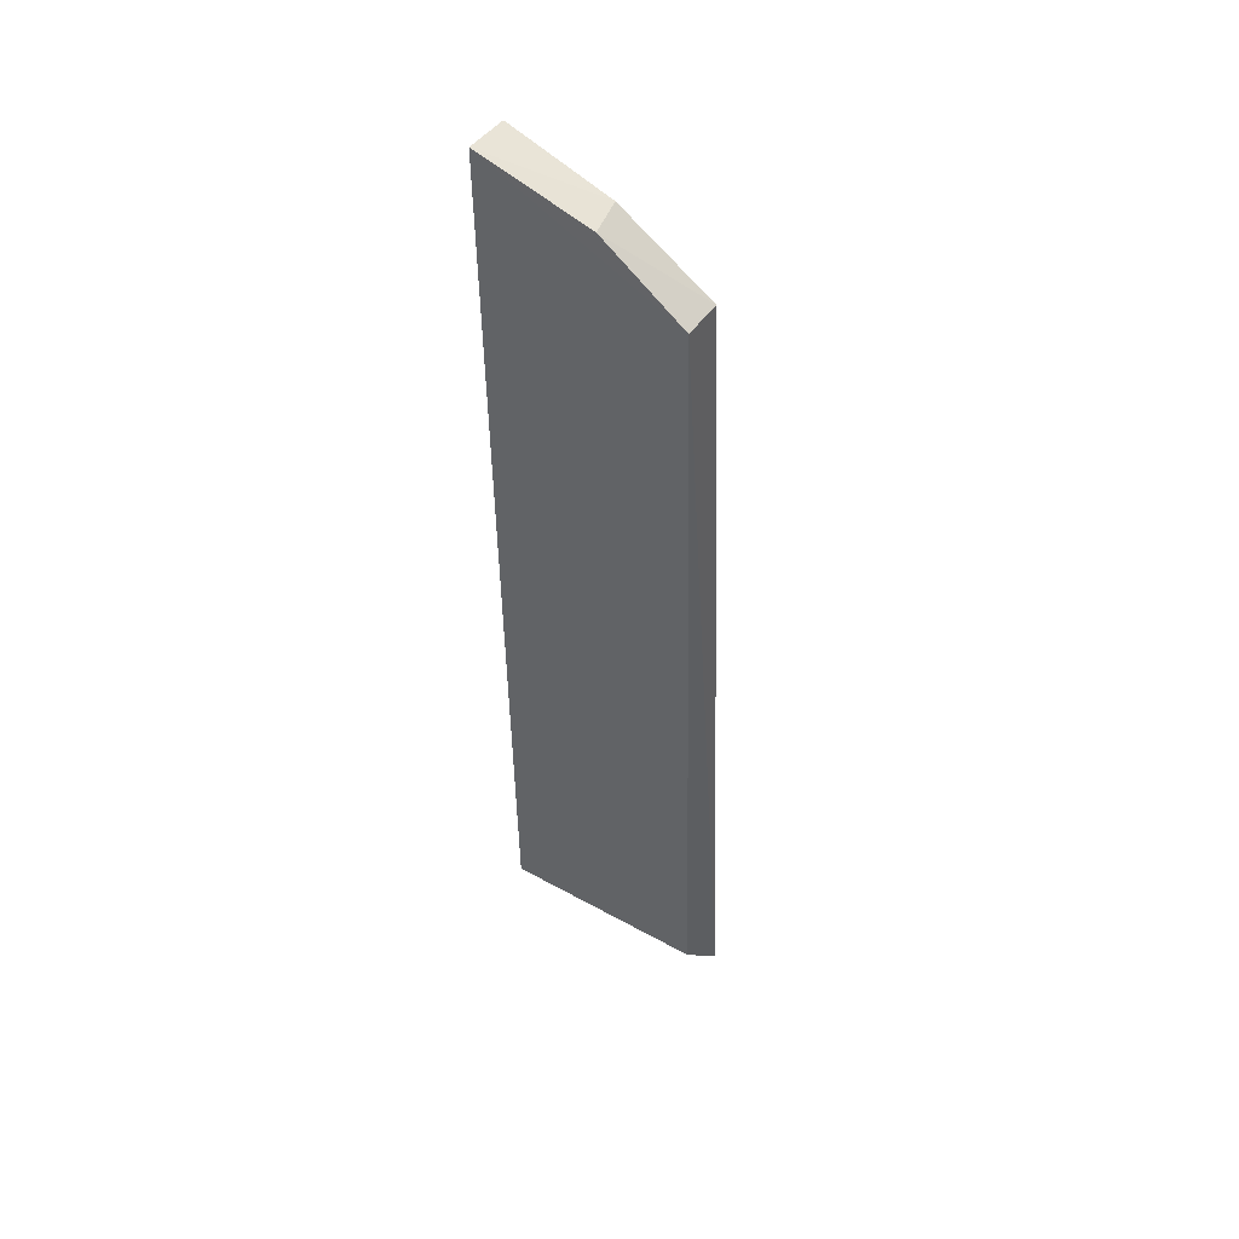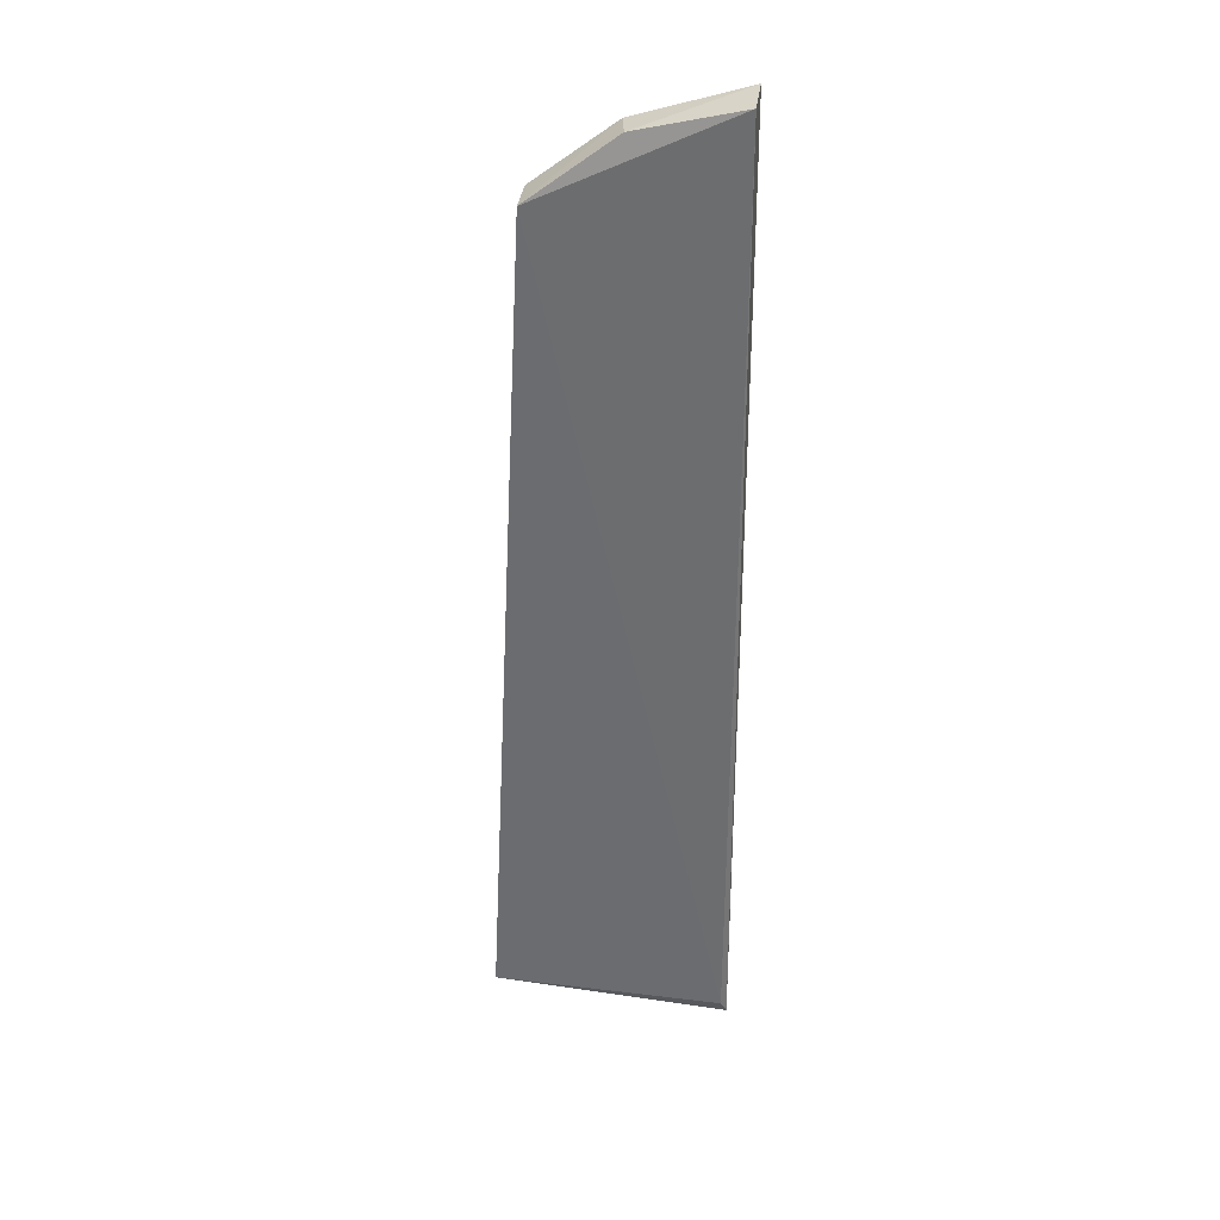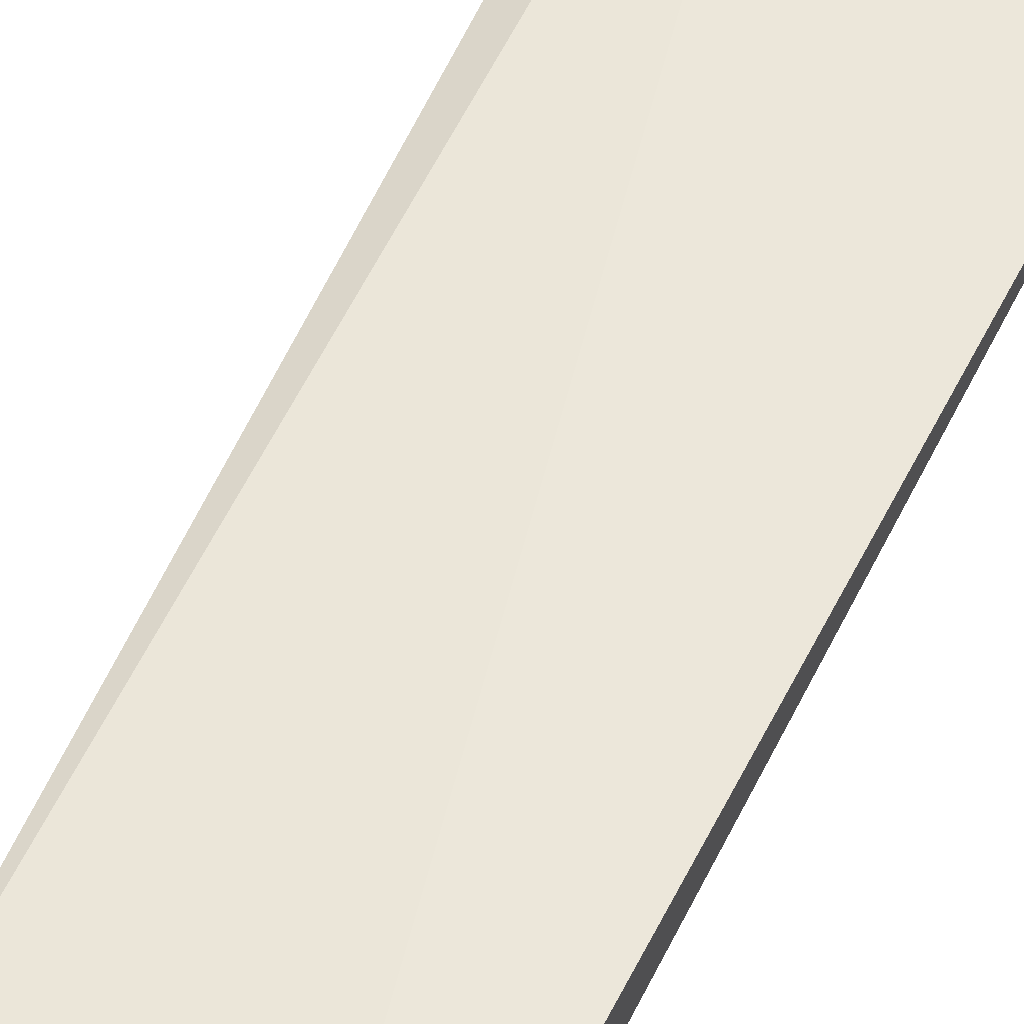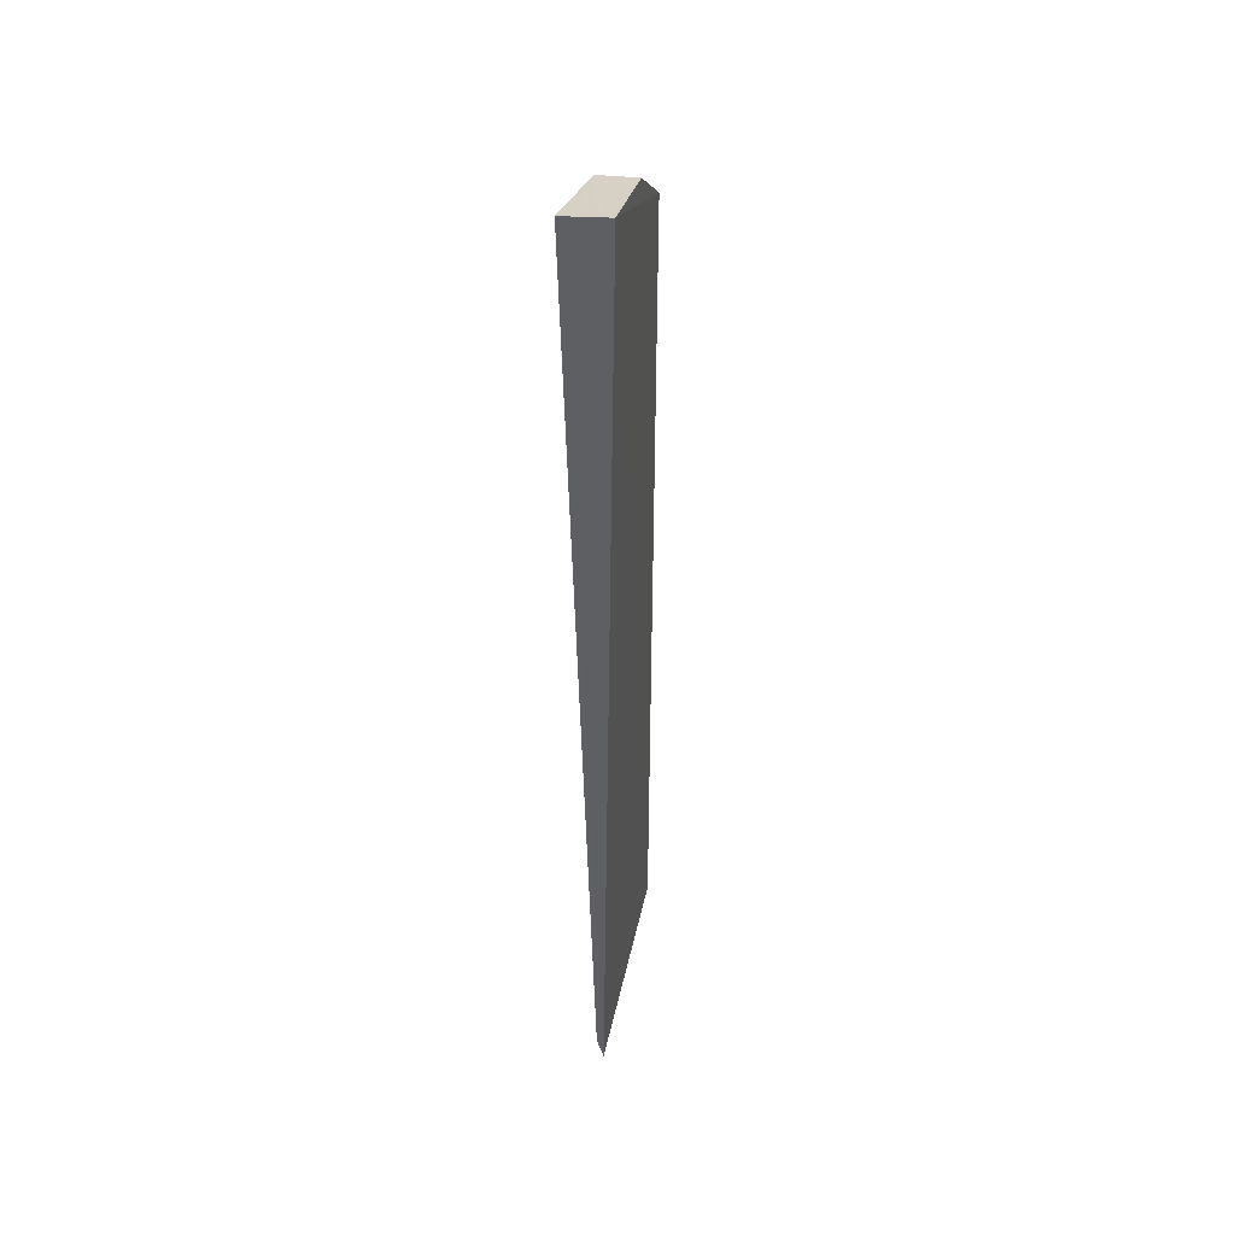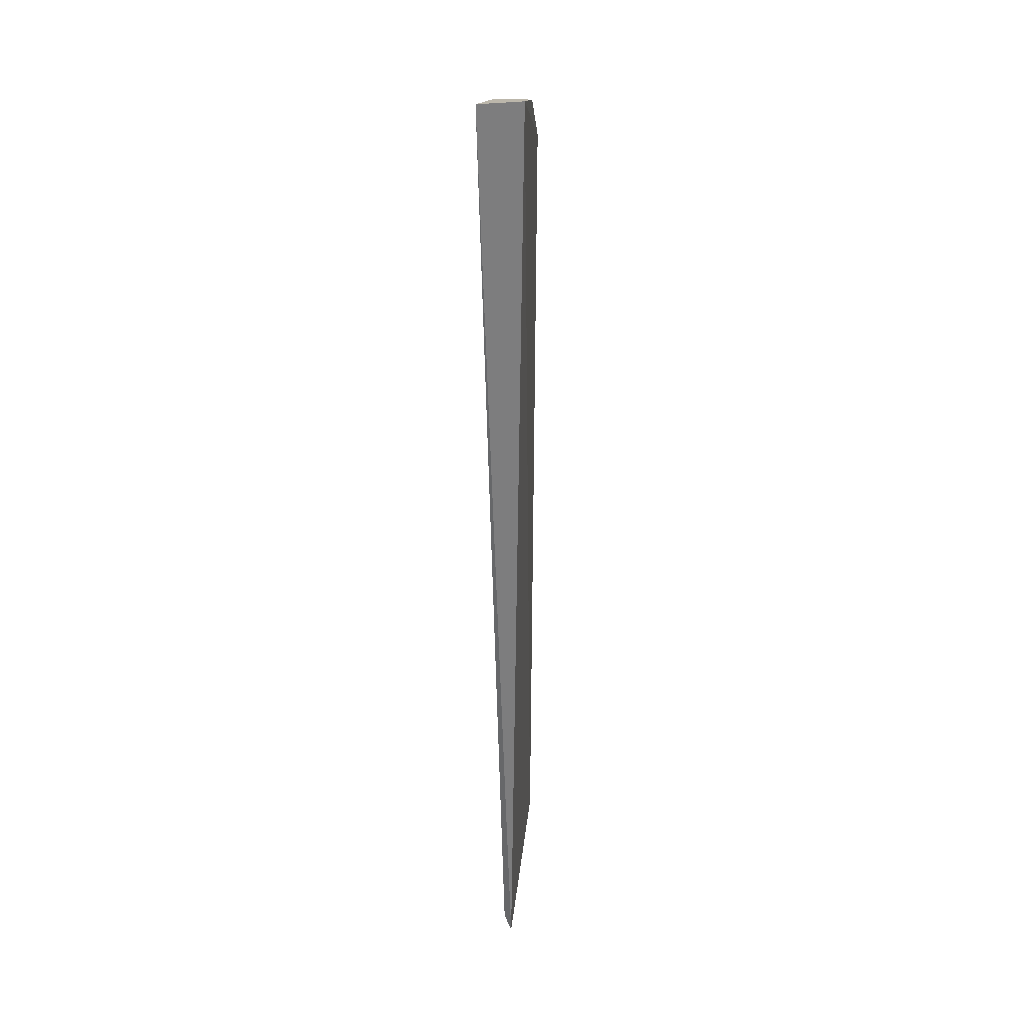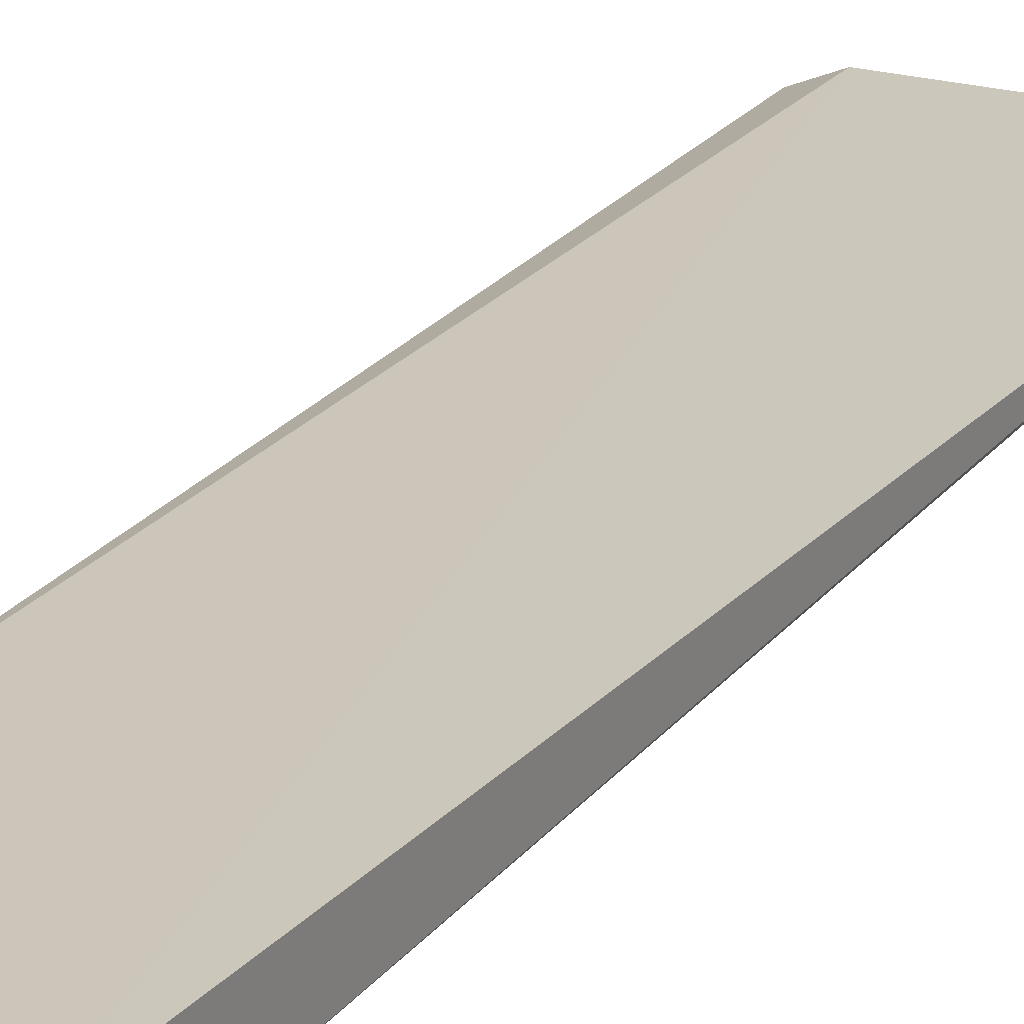
<metadata>
{"format":"obj","ext":"obj","renderer":"f3d","projection":"perspective","resolution":1024,"background":"white","views":[{"elev":50.5,"azim":32.3,"up":"+Y"},{"elev":33.6,"azim":-172.3,"up":"+Y"},{"elev":54.4,"azim":-154.4,"up":"+Z"},{"elev":42.6,"azim":-78.6,"up":"+Y"},{"elev":30.3,"azim":-84.8,"up":"+Y"},{"elev":21.6,"azim":-152.2,"up":"+Z"}]}
</metadata>
<code>
v -0.07757 0.08781 0.02088
v -0.07308 0.005158 0.01935
v -0.07758 0.08765 0.01707
v -0.09559 0.09636 0.01694
v -0.09592 0.003052 0.01999
v -0.09539 0.004626 0.01922
v -0.08576 0.09381 0.01759
v -0.07564 0.004581 0.0204
v -0.09562 0.09675 0.02115
v -0.08521 0.09363 0.02094
f 1 2 3
f 6 3 2
f 6 4 3
f 6 5 4
f 6 2 5
f 7 3 4
f 8 5 2
f 8 2 1
f 9 4 5
f 9 7 4
f 9 8 1
f 9 5 8
f 10 1 3
f 10 3 7
f 10 9 1
f 10 7 9

</code>
